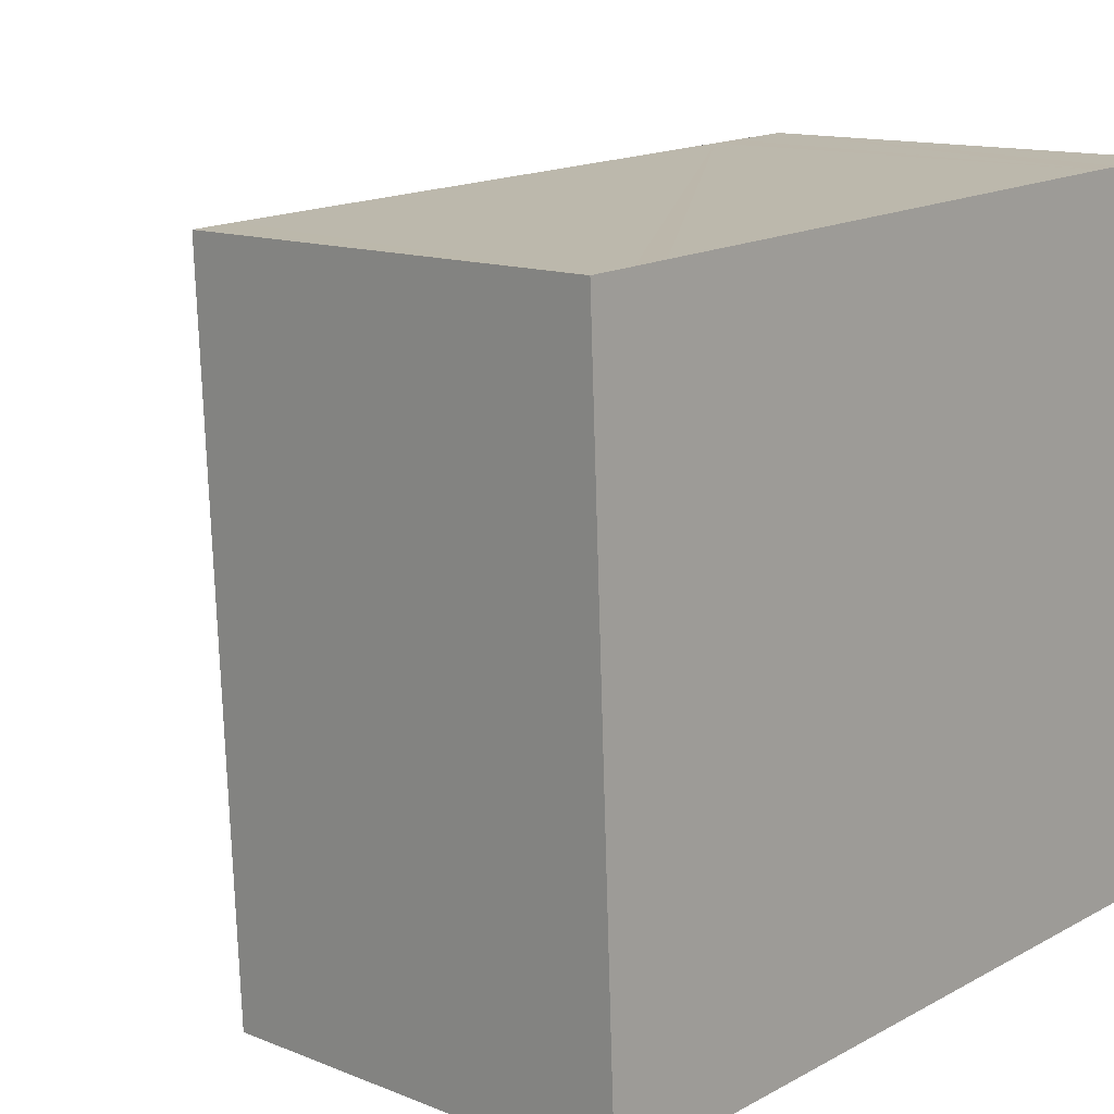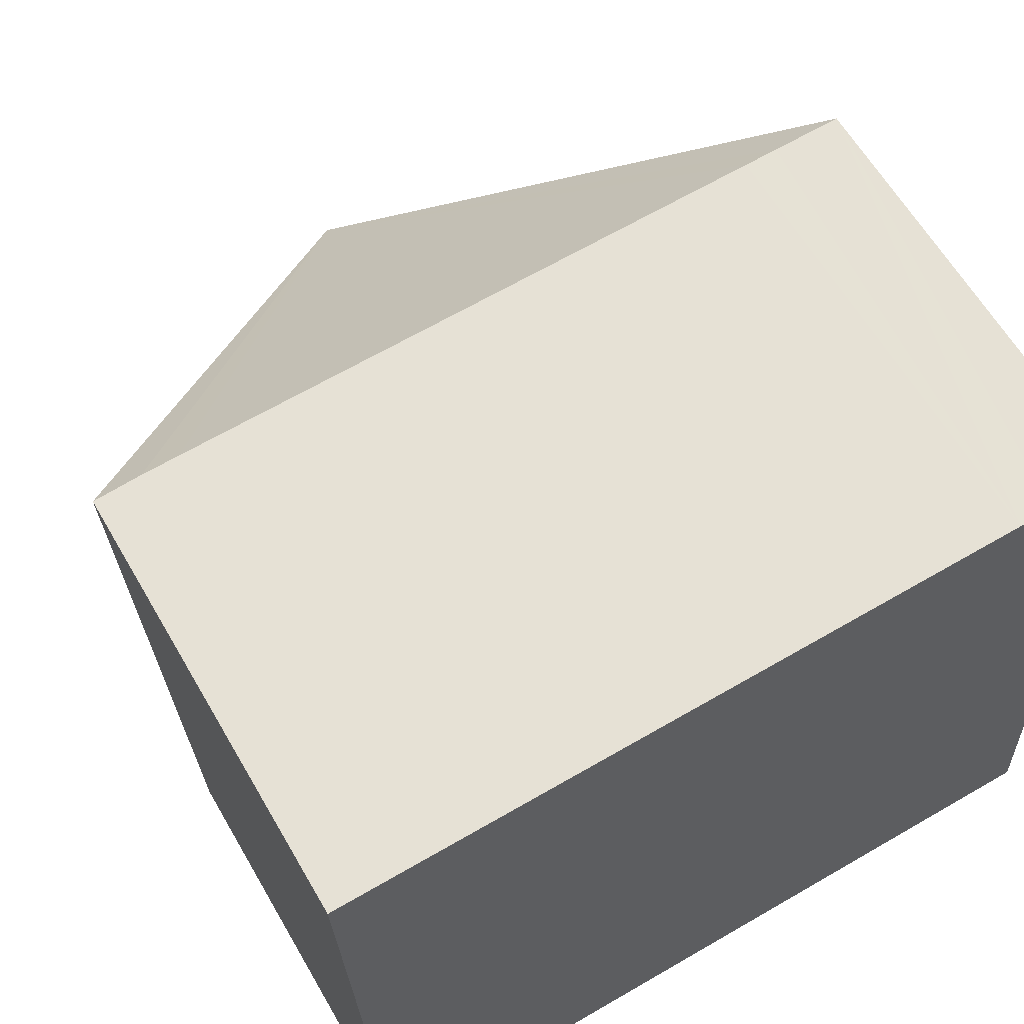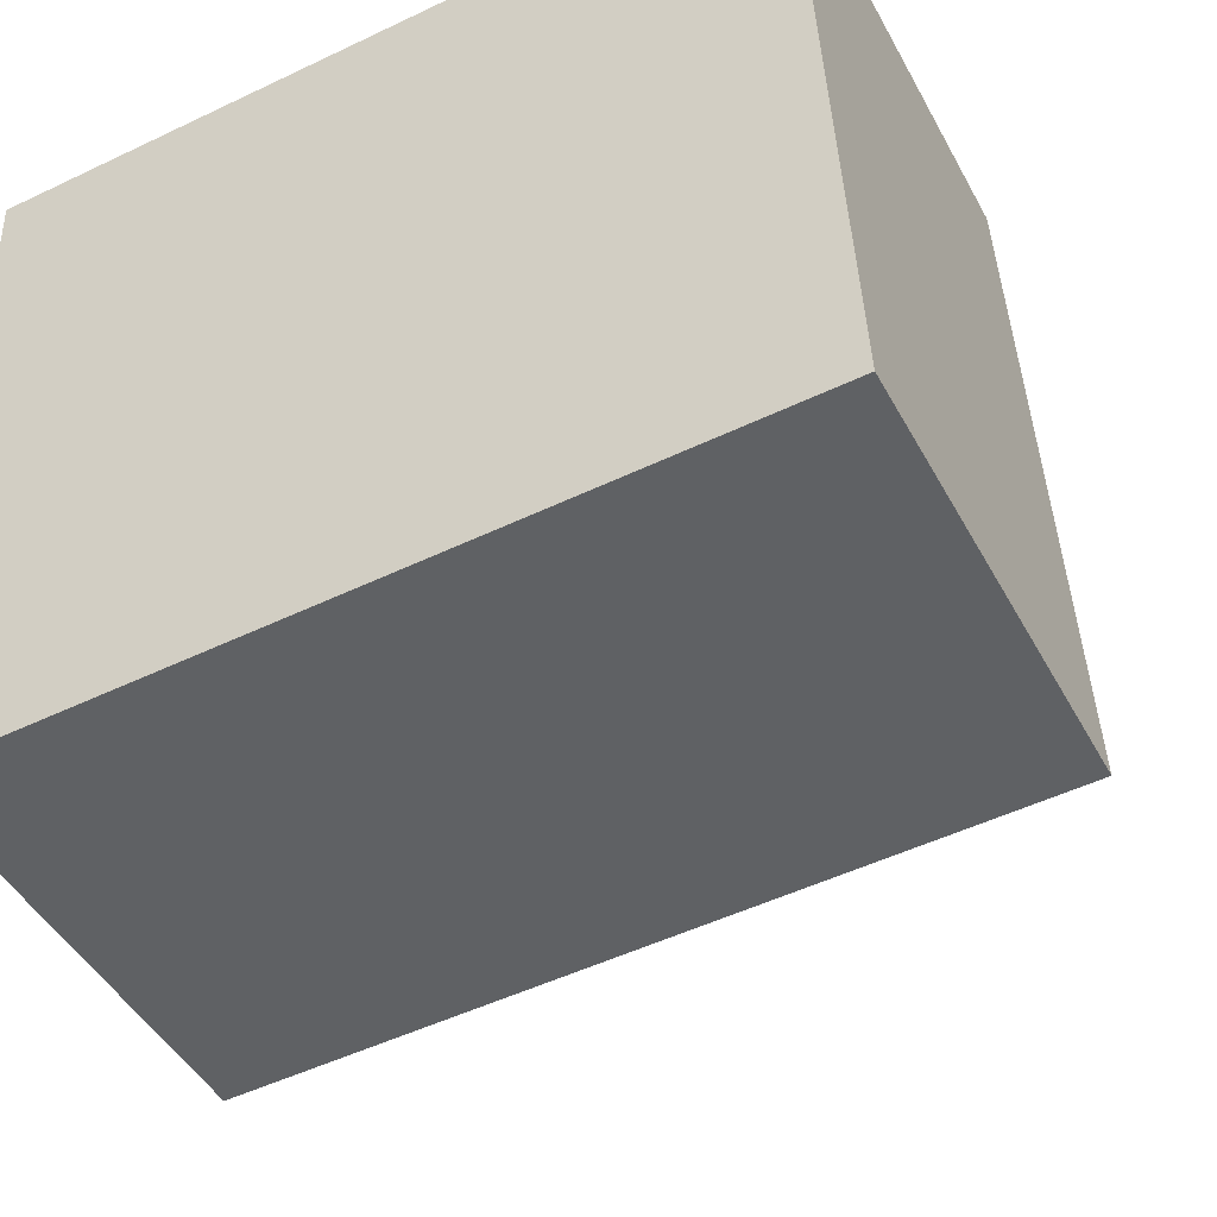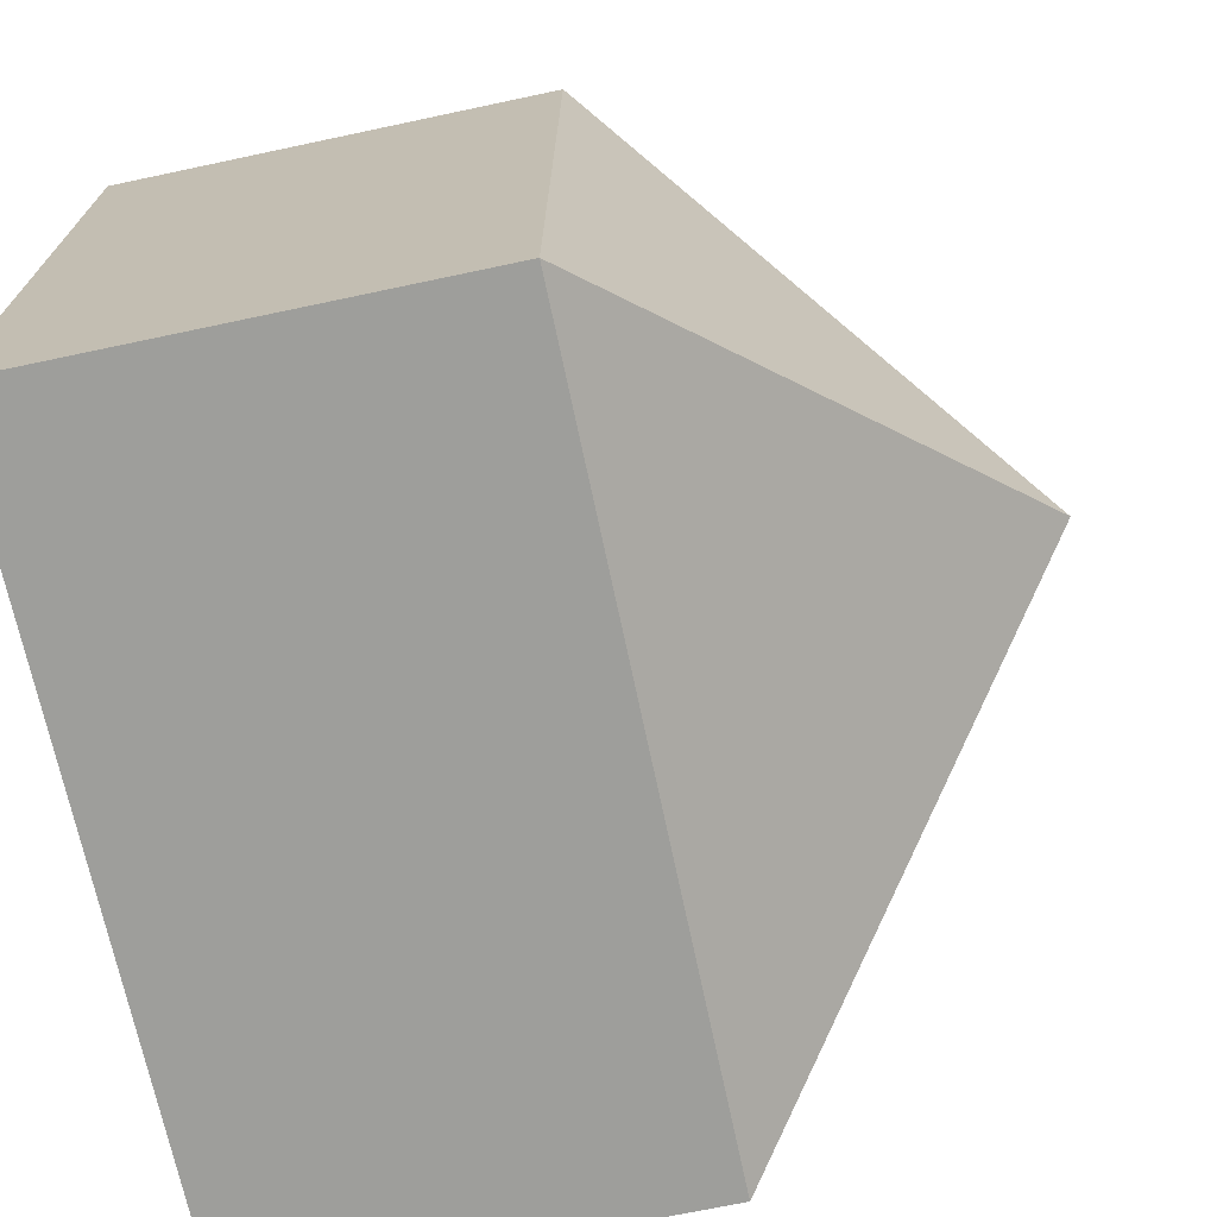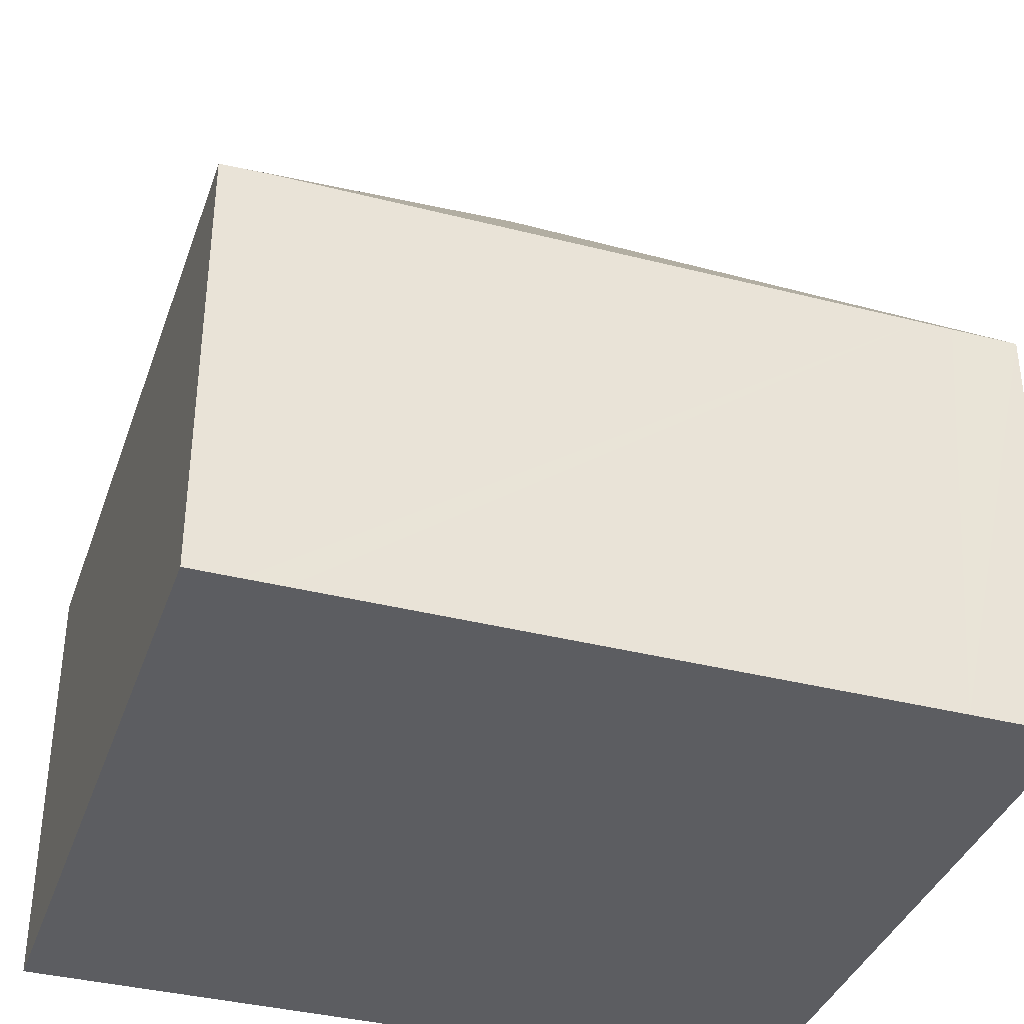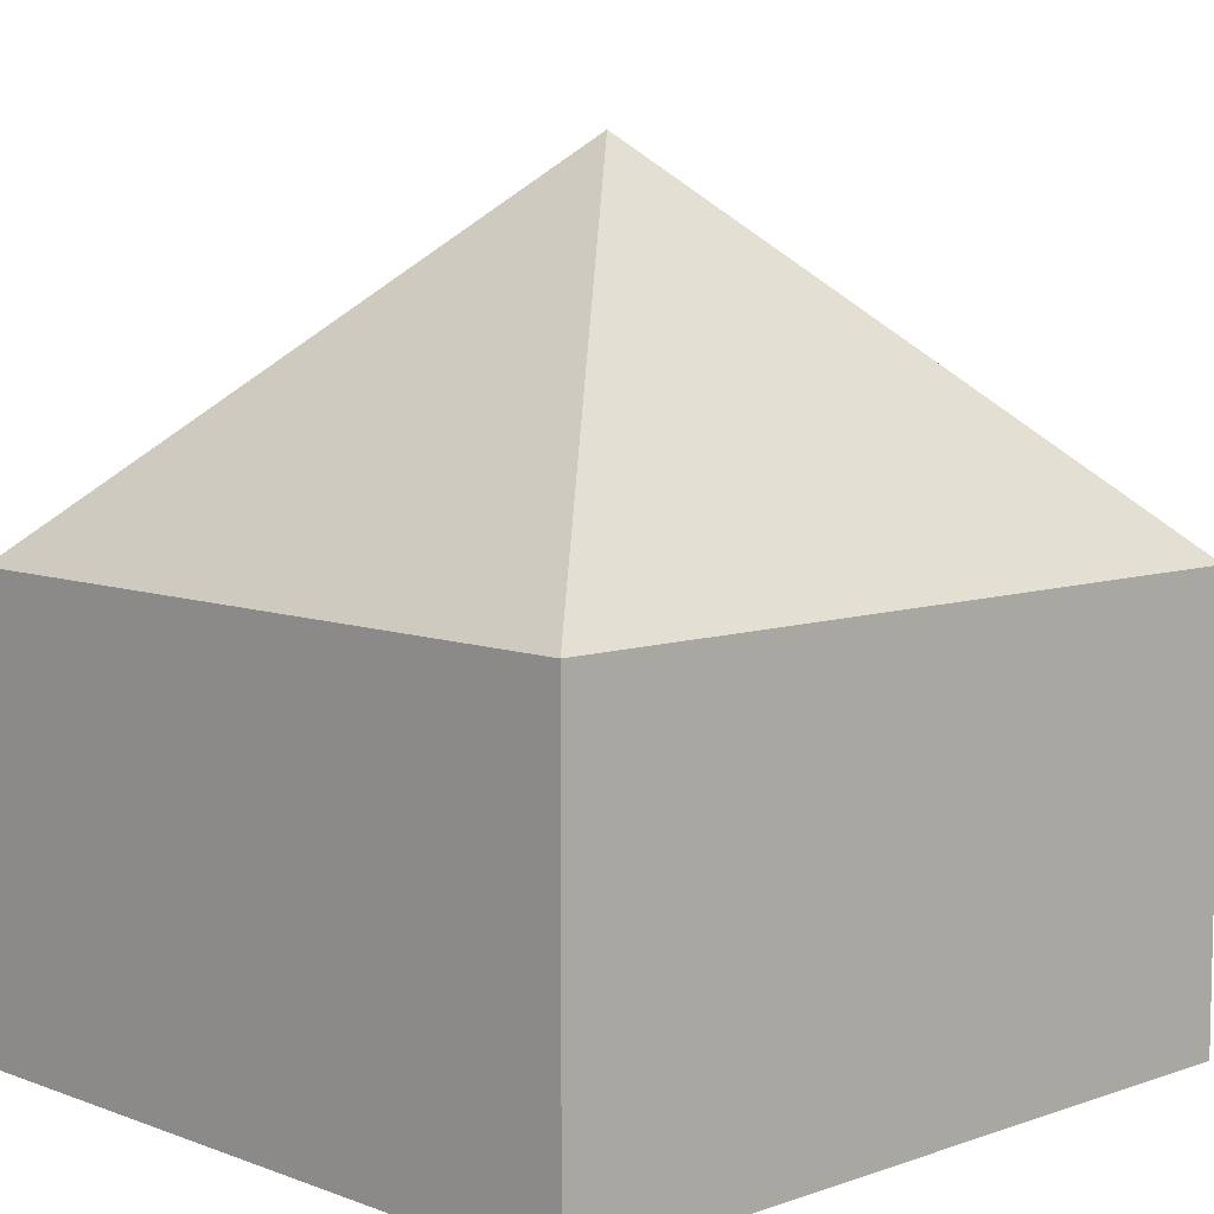
<metadata>
{"format":"obj","ext":"obj","renderer":"f3d","projection":"perspective","resolution":1024,"background":"white","views":[{"elev":13.0,"azim":-47.5,"up":"+Z"},{"elev":61.7,"azim":-30.0,"up":"+Z"},{"elev":-46.1,"azim":27.2,"up":"+Z"},{"elev":-68.3,"azim":102.1,"up":"+Z"},{"elev":-37.2,"azim":-20.8,"up":"+Y"},{"elev":7.8,"azim":133.4,"up":"+Y"}]}
</metadata>
<code>
v  2.095 4.173 -1.755
v  4.024 2.276 0.18
v  4.19 2.276 -3.509
v  3.675 2.276 0.164
v  3.506 2.276 0.157
v  0.442 2.276 0.02
v  0.25 2.276 0.011
v  0.165 2.267 -3.689
v  0 2.268 1.389e-16
v  0 0 0
v  0.25 -6.736e-19 0.011
v  0.442 -1.225e-18 0.02
v  3.506 -9.613e-18 0.157
v  3.675 -1.004e-17 0.164
v  4.024 -1.102e-17 0.18
v  4.19 2.149e-16 -3.509
v  0.165 2.259e-16 -3.689
g defaultobject
f 1 2 3
f 1 4 2
f 4 1 5
f 5 1 6
f 6 1 7
f 1 3 8
f 1 8 9
f 1 9 7
f 10 7 9
f 7 10 6
f 6 10 5
f 5 10 11
f 5 11 12
f 5 12 13
f 5 13 4
f 4 13 2
f 2 13 14
f 2 14 15
f 15 3 2
f 3 15 16
f 16 8 3
f 8 16 17
f 8 10 9
f 10 8 17
f 15 17 16
f 17 15 14
f 17 14 13
f 17 13 12
f 17 12 11
f 17 11 10

</code>
